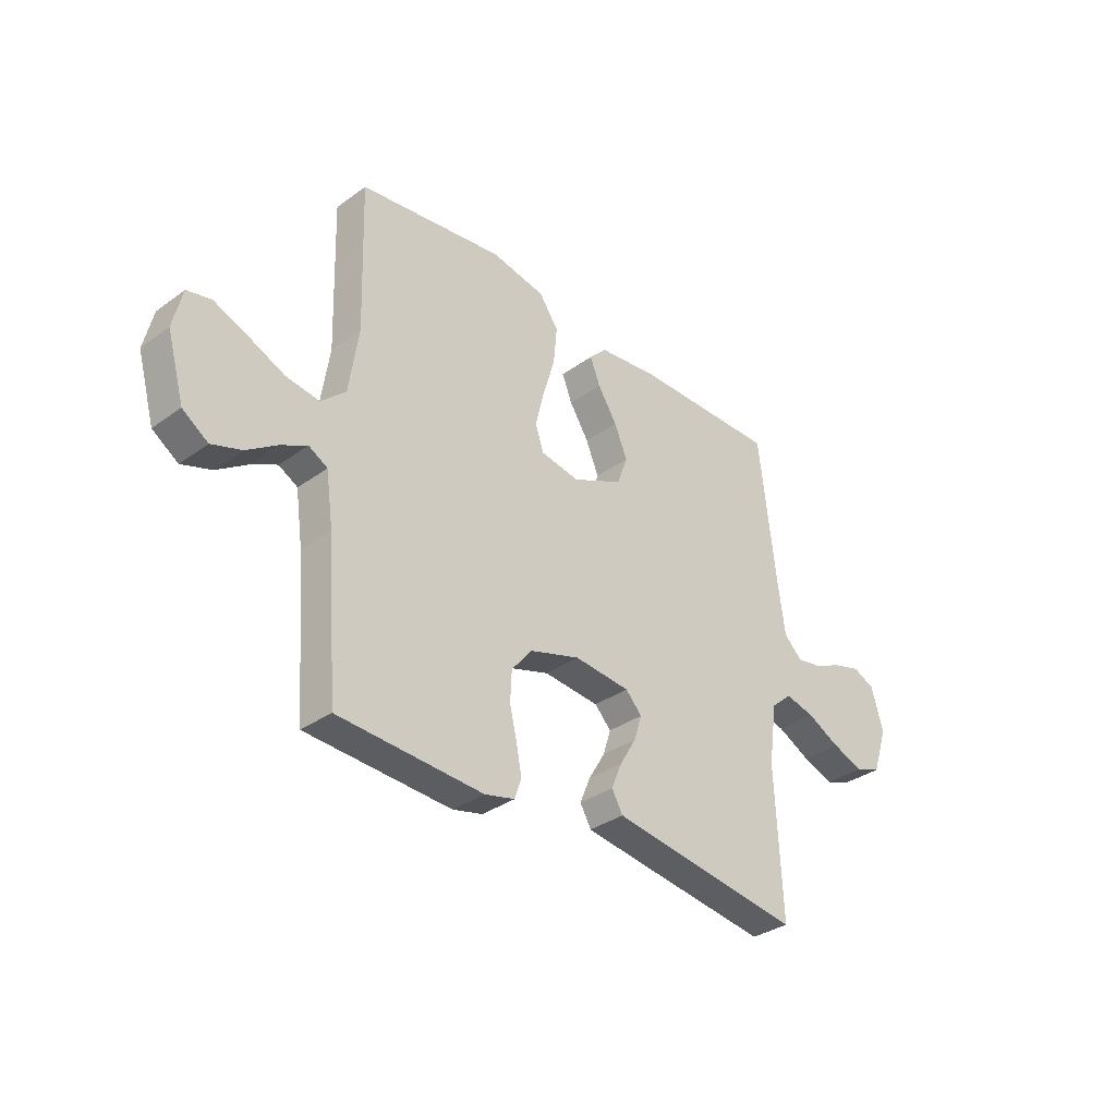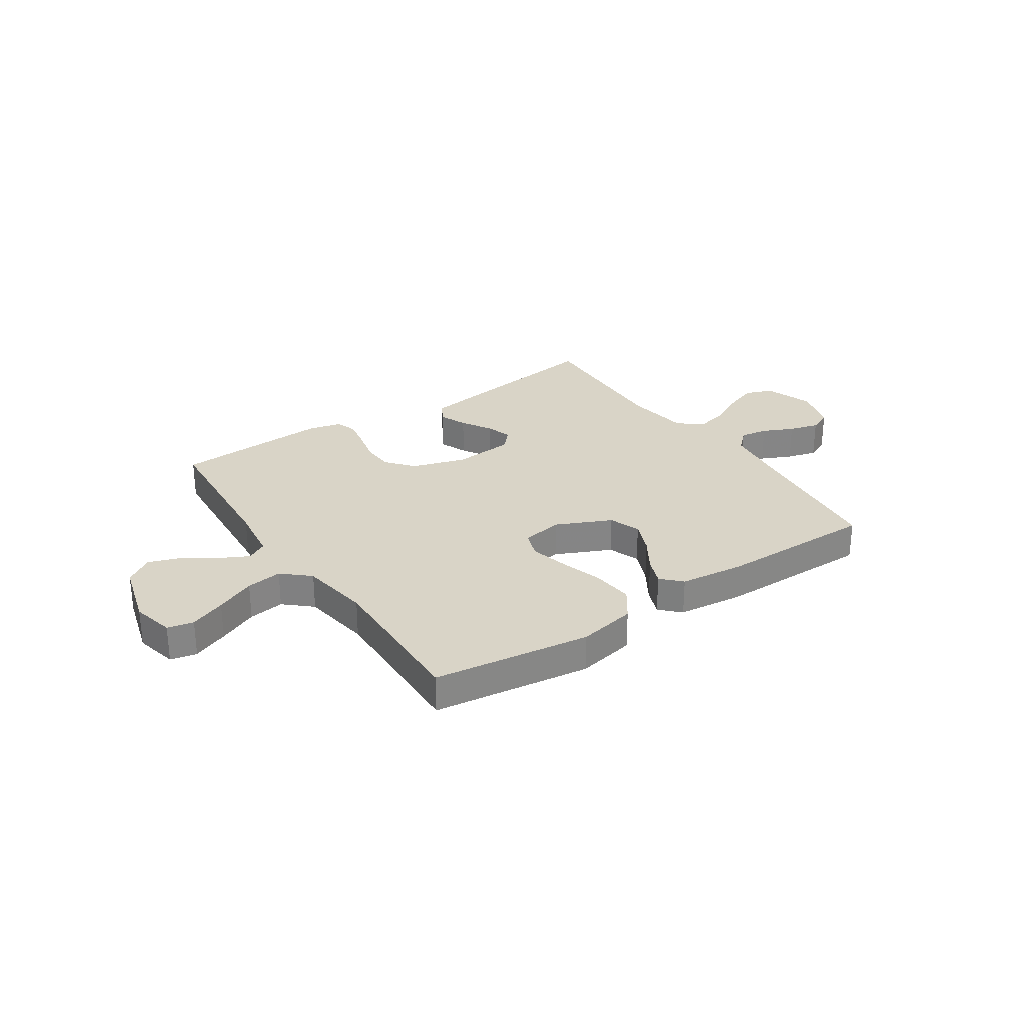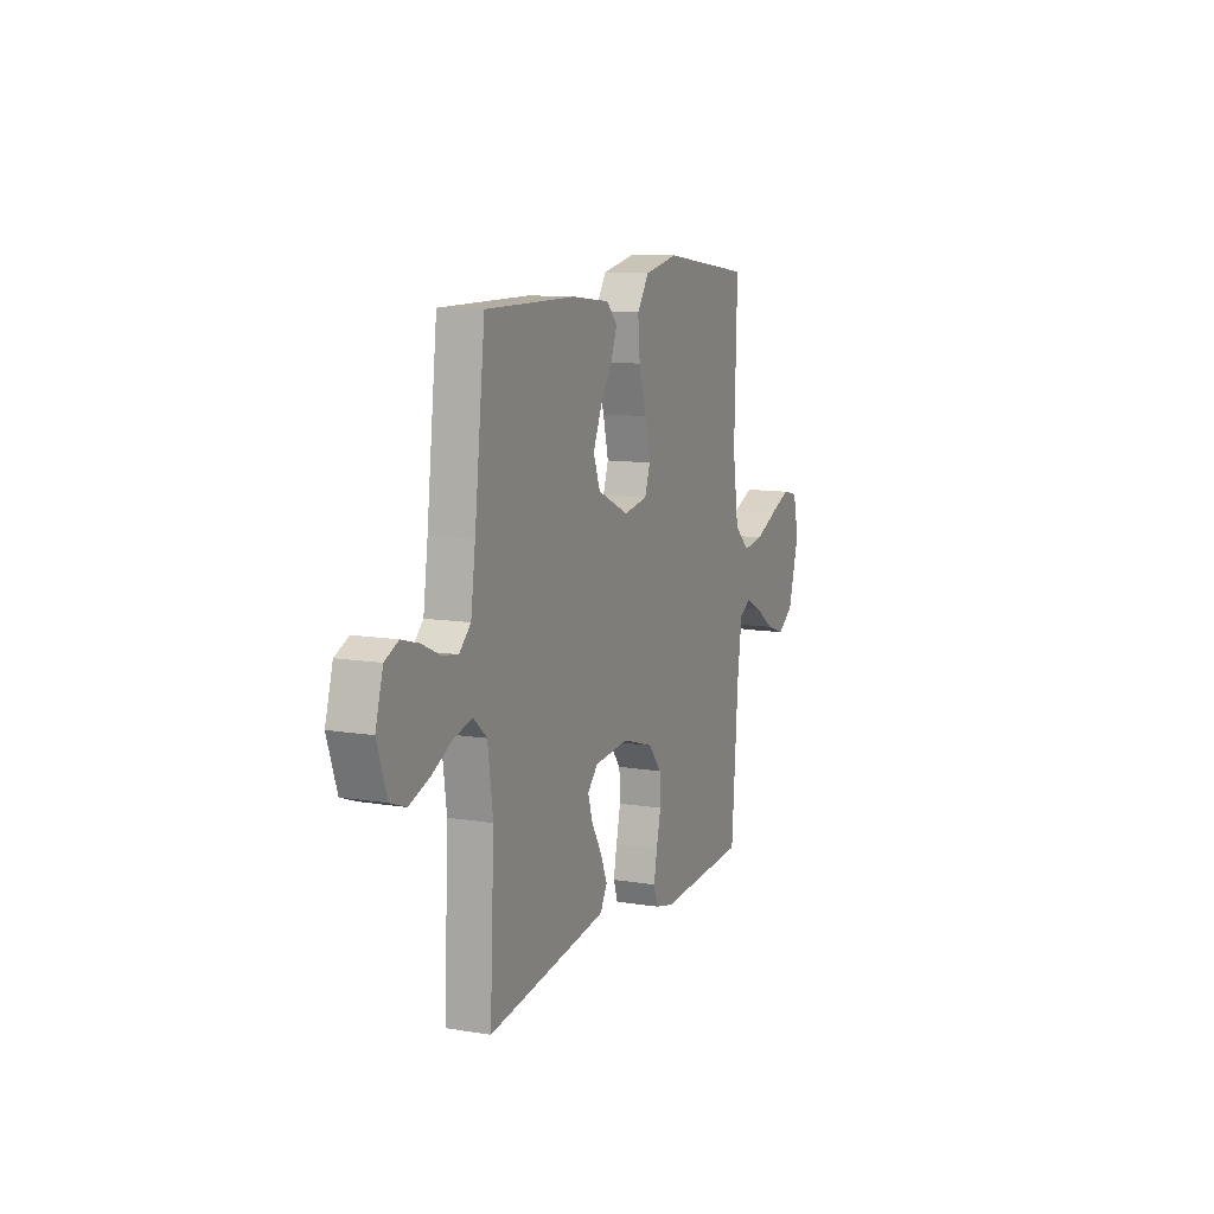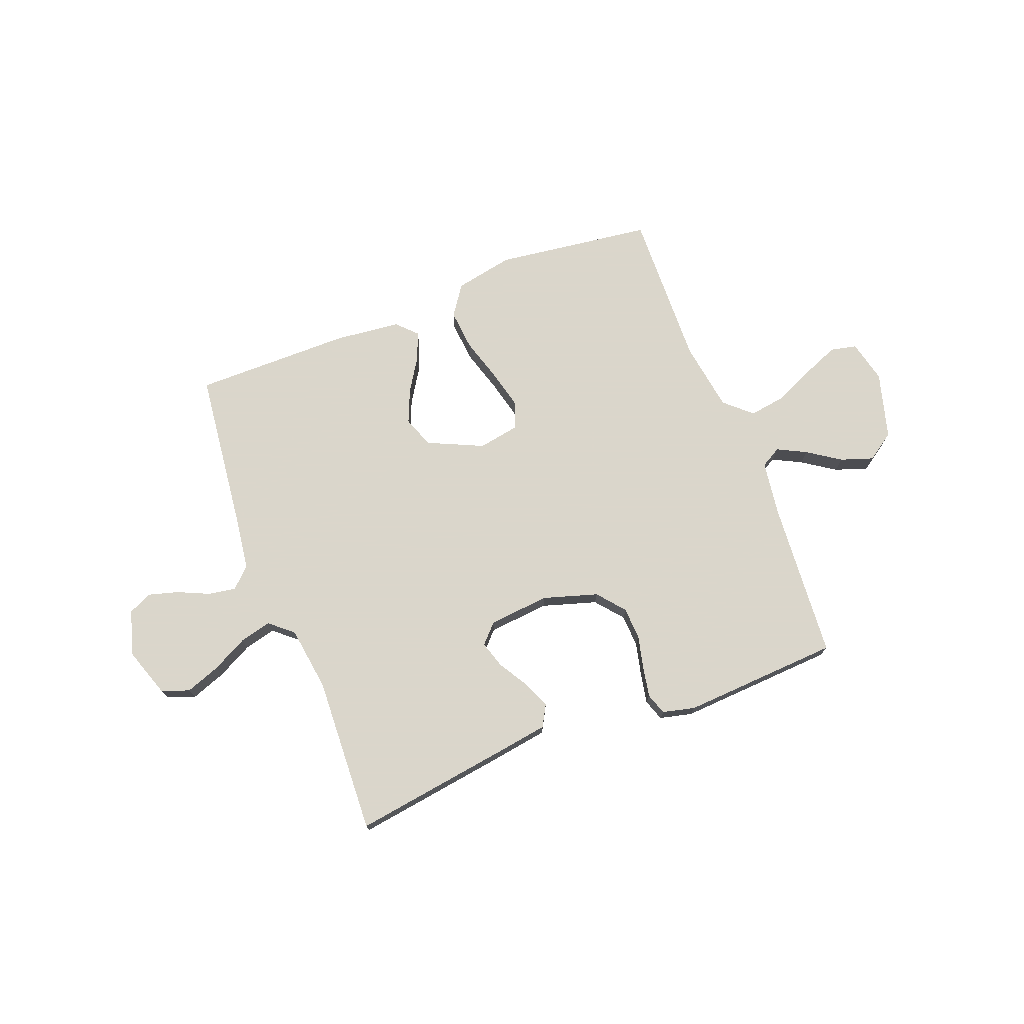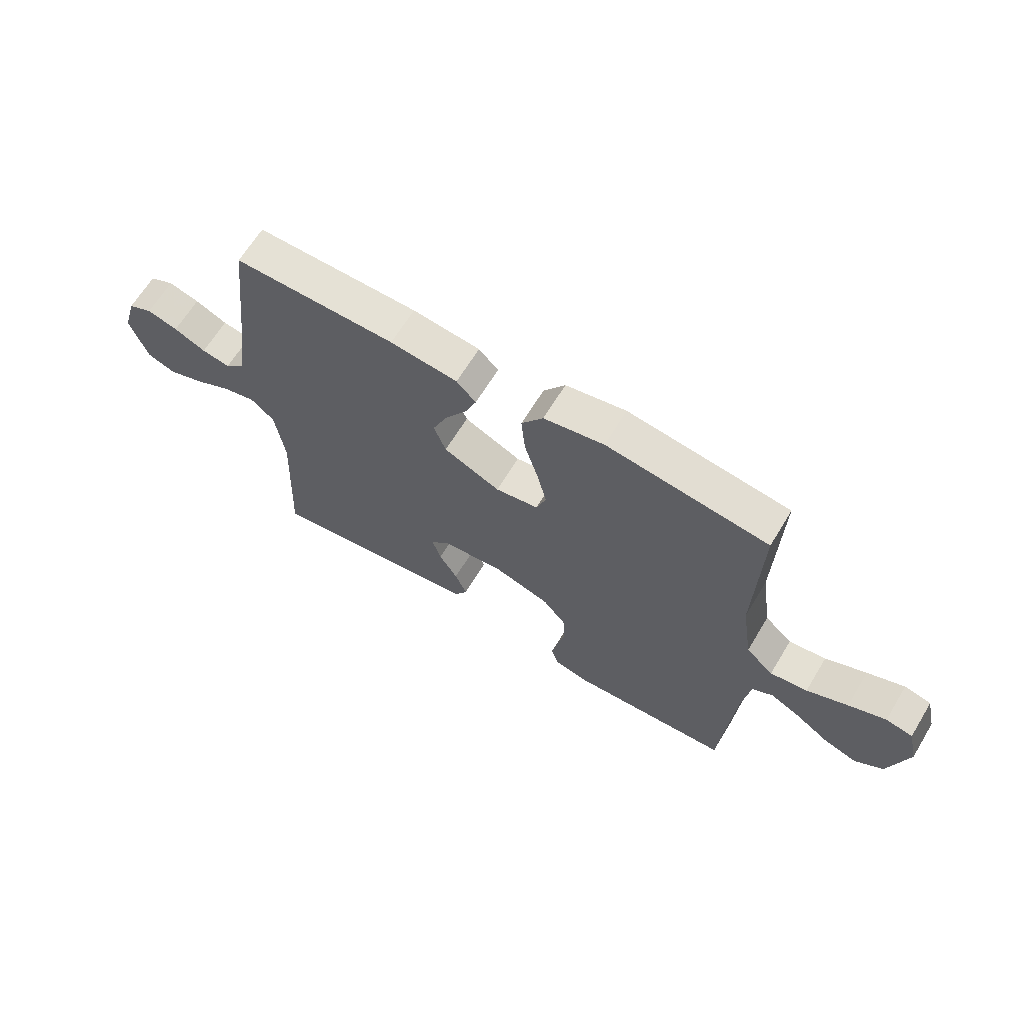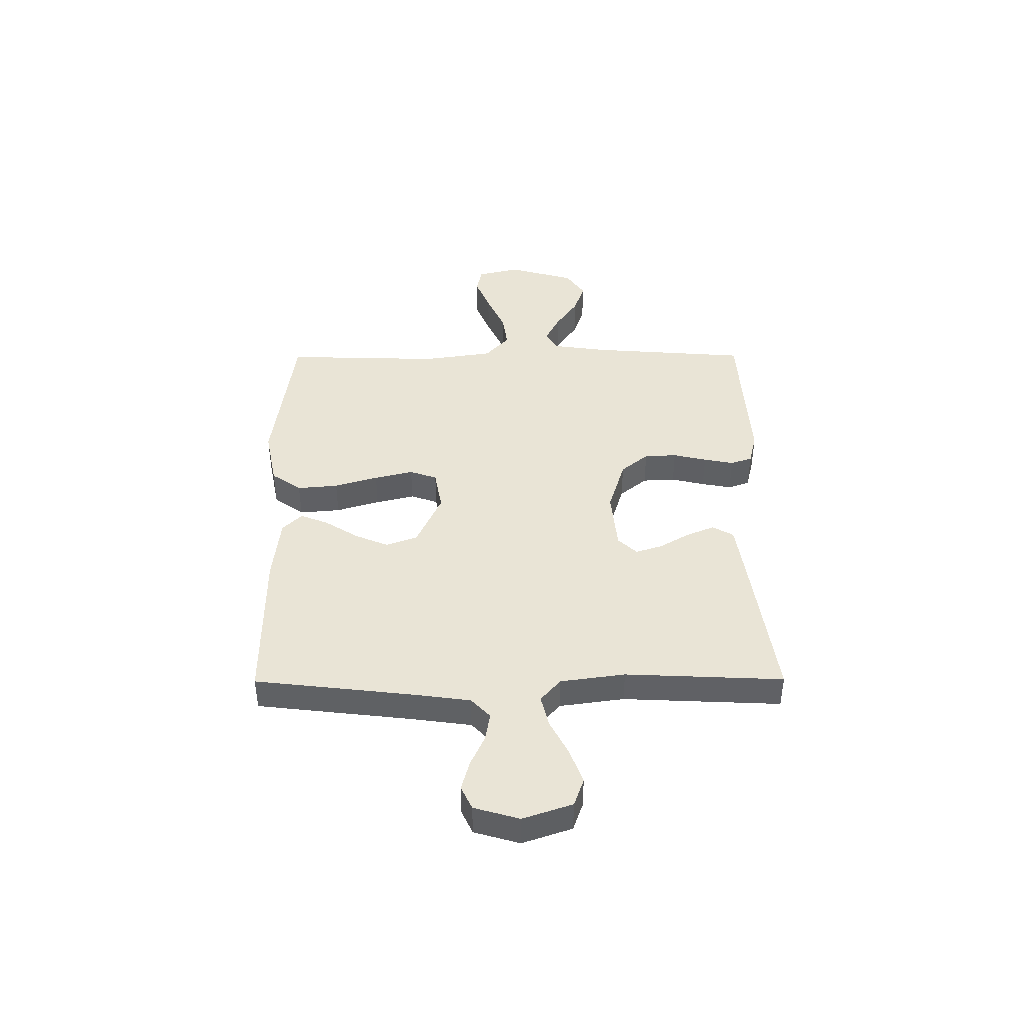
<metadata>
{"format":"obj","ext":"obj","renderer":"f3d","projection":"perspective","resolution":1024,"background":"white","views":[{"elev":-33.6,"azim":-45.5,"up":"+Z"},{"elev":28.5,"azim":-33.9,"up":"+Y"},{"elev":10.7,"azim":112.3,"up":"+Z"},{"elev":73.7,"azim":158.8,"up":"+Y"},{"elev":65.1,"azim":-148.8,"up":"+Z"},{"elev":42.5,"azim":89.7,"up":"+Y"}]}
</metadata>
<code>
v 0.5 0.07 0.5
v 0.535 0.07 0.2
v 0.55 0.07 0.091
v 0.588 0.07 0.055
v 0.641 0.07 0.064
v 0.7 0.07 0.091
v 0.757 0.07 0.107
v 0.802 0.07 0.086
v 0.827 0.07 0
v 0.795 0.07 -0.094
v 0.742 0.07 -0.113
v 0.676 0.07 -0.089
v 0.608 0.07 -0.054
v 0.547 0.07 -0.039
v 0.503 0.07 -0.077
v 0.486 0.07 -0.2
v 0.5 0.07 -0.5
v 0.2 0.07 -0.457
v 0.101 0.07 -0.442
v 0.078 0.07 -0.402
v 0.1 0.07 -0.349
v 0.134 0.07 -0.292
v 0.15 0.07 -0.241
v 0.116 0.07 -0.205
v 0 0.07 -0.194
v -0.104 0.07 -0.226
v -0.147 0.07 -0.278
v -0.15 0.07 -0.34
v -0.135 0.07 -0.404
v -0.124 0.07 -0.461
v -0.138 0.07 -0.502
v -0.2 0.07 -0.517
v -0.5 0.07 -0.5
v -0.523 0.07 -0.2
v -0.538 0.07 -0.094
v -0.577 0.07 -0.072
v -0.632 0.07 -0.1
v -0.694 0.07 -0.142
v -0.756 0.07 -0.163
v -0.809 0.07 -0.127
v -0.845 0.07 0
v -0.826 0.07 0.081
v -0.776 0.07 0.092
v -0.707 0.07 0.064
v -0.631 0.07 0.03
v -0.562 0.07 0.02
v -0.511 0.07 0.066
v -0.491 0.07 0.2
v -0.5 0.07 0.5
v -0.2 0.07 0.54
v -0.088 0.07 0.518
v -0.048 0.07 0.461
v -0.055 0.07 0.383
v -0.08 0.07 0.3
v -0.098 0.07 0.226
v -0.08 0.07 0.174
v 0 0.07 0.16
v 0.105 0.07 0.208
v 0.127 0.07 0.268
v 0.1 0.07 0.332
v 0.06 0.07 0.395
v 0.039 0.07 0.448
v 0.075 0.07 0.485
v 0.2 0.07 0.499
v 0.5 0 0.5
v 0.535 0 0.2
v 0.55 0 0.091
v 0.588 0 0.055
v 0.641 0 0.064
v 0.7 0 0.091
v 0.757 0 0.107
v 0.802 0 0.086
v 0.827 0 0
v 0.795 0 -0.094
v 0.742 0 -0.113
v 0.676 0 -0.089
v 0.608 0 -0.054
v 0.547 0 -0.039
v 0.503 0 -0.077
v 0.486 0 -0.2
v 0.5 0 -0.5
v 0.2 0 -0.457
v 0.101 0 -0.442
v 0.078 0 -0.402
v 0.1 0 -0.349
v 0.134 0 -0.292
v 0.15 0 -0.241
v 0.116 0 -0.205
v 0 0 -0.194
v -0.104 0 -0.226
v -0.147 0 -0.278
v -0.15 0 -0.34
v -0.135 0 -0.404
v -0.124 0 -0.461
v -0.138 0 -0.502
v -0.2 0 -0.517
v -0.5 0 -0.5
v -0.523 0 -0.2
v -0.538 0 -0.094
v -0.577 0 -0.072
v -0.632 0 -0.1
v -0.694 0 -0.142
v -0.756 0 -0.163
v -0.809 0 -0.127
v -0.845 0 0
v -0.826 0 0.081
v -0.776 0 0.092
v -0.707 0 0.064
v -0.631 0 0.03
v -0.562 0 0.02
v -0.511 0 0.066
v -0.491 0 0.2
v -0.5 0 0.5
v -0.2 0 0.54
v -0.088 0 0.518
v -0.048 0 0.461
v -0.055 0 0.383
v -0.08 0 0.3
v -0.098 0 0.226
v -0.08 0 0.174
v 0 0 0.16
v 0.105 0 0.208
v 0.127 0 0.268
v 0.1 0 0.332
v 0.06 0 0.395
v 0.039 0 0.448
v 0.075 0 0.485
v 0.2 0 0.499
f 64 1 2
f 63 64 2
f 62 63 2
f 61 62 2
f 60 61 2
f 59 60 2 3
f 58 59 3 4
f 57 58 4
f 56 57 4
f 52 53 54
f 51 52 54
f 50 51 54
f 49 50 54
f 48 49 54
f 47 48 54 55
f 46 47 55 56
f 43 44 45
f 42 43 45
f 41 42 45
f 40 41 45
f 39 40 45
f 38 39 45
f 37 38 45
f 36 37 45 46
f 46 56 4
f 36 46 4
f 35 36 4
f 32 33 34
f 31 32 34
f 30 31 34
f 29 30 34
f 28 29 34
f 27 28 34 35
f 20 21 22
f 19 20 22
f 18 19 22
f 17 18 22
f 16 17 22
f 15 16 22 23
f 14 15 23 24
f 11 12 13
f 10 11 13
f 9 10 13
f 8 9 13
f 7 8 13
f 6 7 13
f 5 6 13
f 4 5 13 14
f 14 24 25
f 4 14 25
f 35 4 25
f 35 25 26
f 26 27 35
f 66 65 128
f 66 128 127
f 66 127 126
f 66 126 125
f 66 125 124
f 67 66 124 123
f 68 67 123 122
f 68 122 121
f 68 121 120
f 118 117 116
f 118 116 115
f 118 115 114
f 118 114 113
f 118 113 112
f 119 118 112 111
f 120 119 111 110
f 109 108 107
f 109 107 106
f 109 106 105
f 109 105 104
f 109 104 103
f 109 103 102
f 109 102 101
f 110 109 101 100
f 68 120 110
f 68 110 100
f 68 100 99
f 98 97 96
f 98 96 95
f 98 95 94
f 98 94 93
f 98 93 92
f 99 98 92 91
f 86 85 84
f 86 84 83
f 86 83 82
f 86 82 81
f 86 81 80
f 87 86 80 79
f 88 87 79 78
f 77 76 75
f 77 75 74
f 77 74 73
f 77 73 72
f 77 72 71
f 77 71 70
f 77 70 69
f 78 77 69 68
f 89 88 78
f 89 78 68
f 89 68 99
f 90 89 99
f 99 91 90
f 1 65 66 2
f 2 66 67 3
f 3 67 68 4
f 4 68 69 5
f 5 69 70 6
f 6 70 71 7
f 7 71 72 8
f 8 72 73 9
f 9 73 74 10
f 10 74 75 11
f 11 75 76 12
f 12 76 77 13
f 13 77 78 14
f 14 78 79 15
f 15 79 80 16
f 16 80 81 17
f 17 81 82 18
f 18 82 83 19
f 19 83 84 20
f 20 84 85 21
f 21 85 86 22
f 22 86 87 23
f 23 87 88 24
f 24 88 89 25
f 25 89 90 26
f 26 90 91 27
f 27 91 92 28
f 28 92 93 29
f 29 93 94 30
f 30 94 95 31
f 31 95 96 32
f 32 96 97 33
f 33 97 98 34
f 34 98 99 35
f 35 99 100 36
f 36 100 101 37
f 37 101 102 38
f 38 102 103 39
f 39 103 104 40
f 40 104 105 41
f 41 105 106 42
f 42 106 107 43
f 43 107 108 44
f 44 108 109 45
f 45 109 110 46
f 46 110 111 47
f 47 111 112 48
f 48 112 113 49
f 49 113 114 50
f 50 114 115 51
f 51 115 116 52
f 52 116 117 53
f 53 117 118 54
f 54 118 119 55
f 55 119 120 56
f 56 120 121 57
f 57 121 122 58
f 58 122 123 59
f 59 123 124 60
f 60 124 125 61
f 61 125 126 62
f 62 126 127 63
f 63 127 128 64
f 64 128 65 1

</code>
